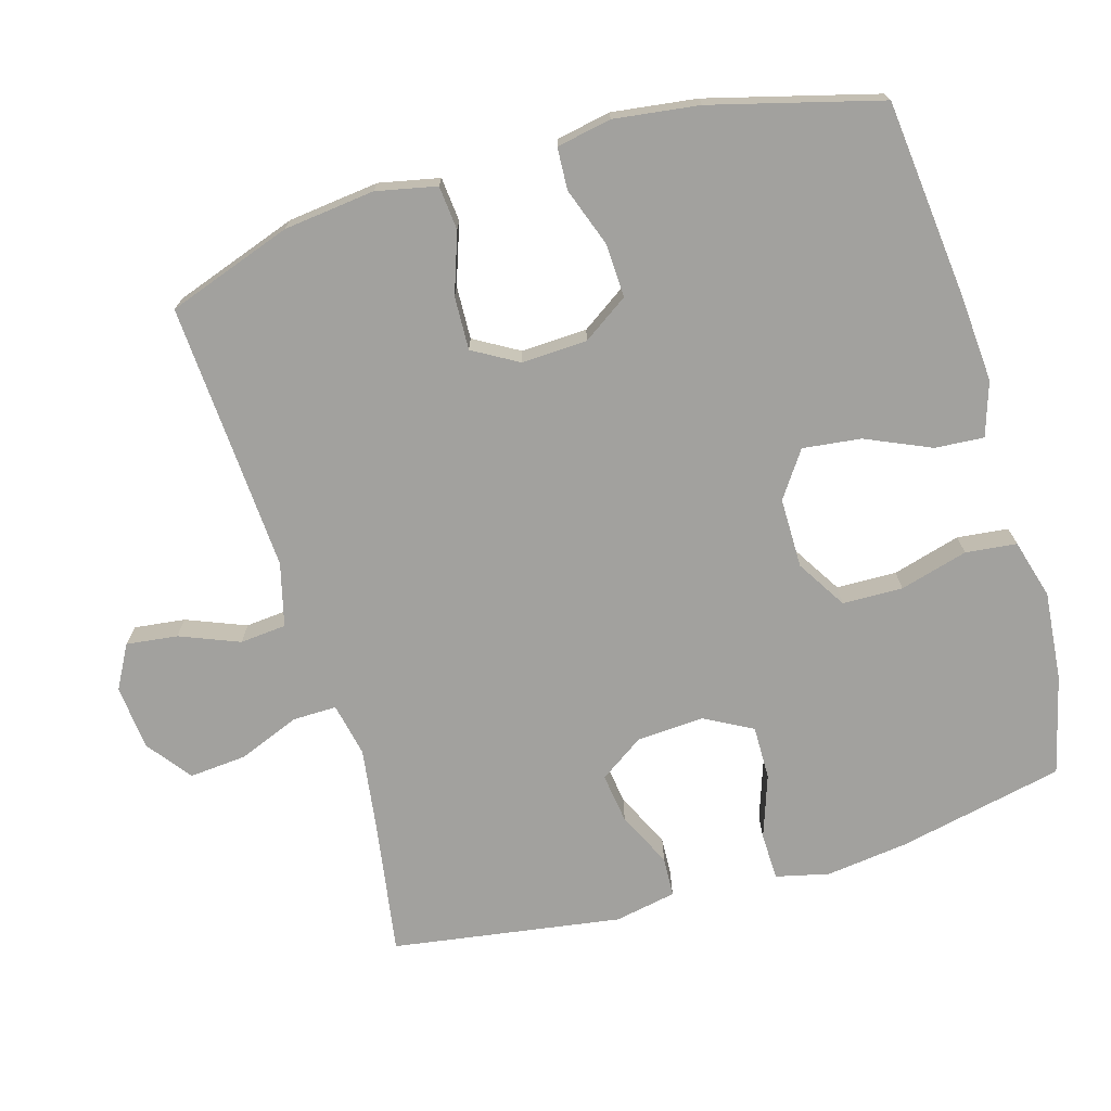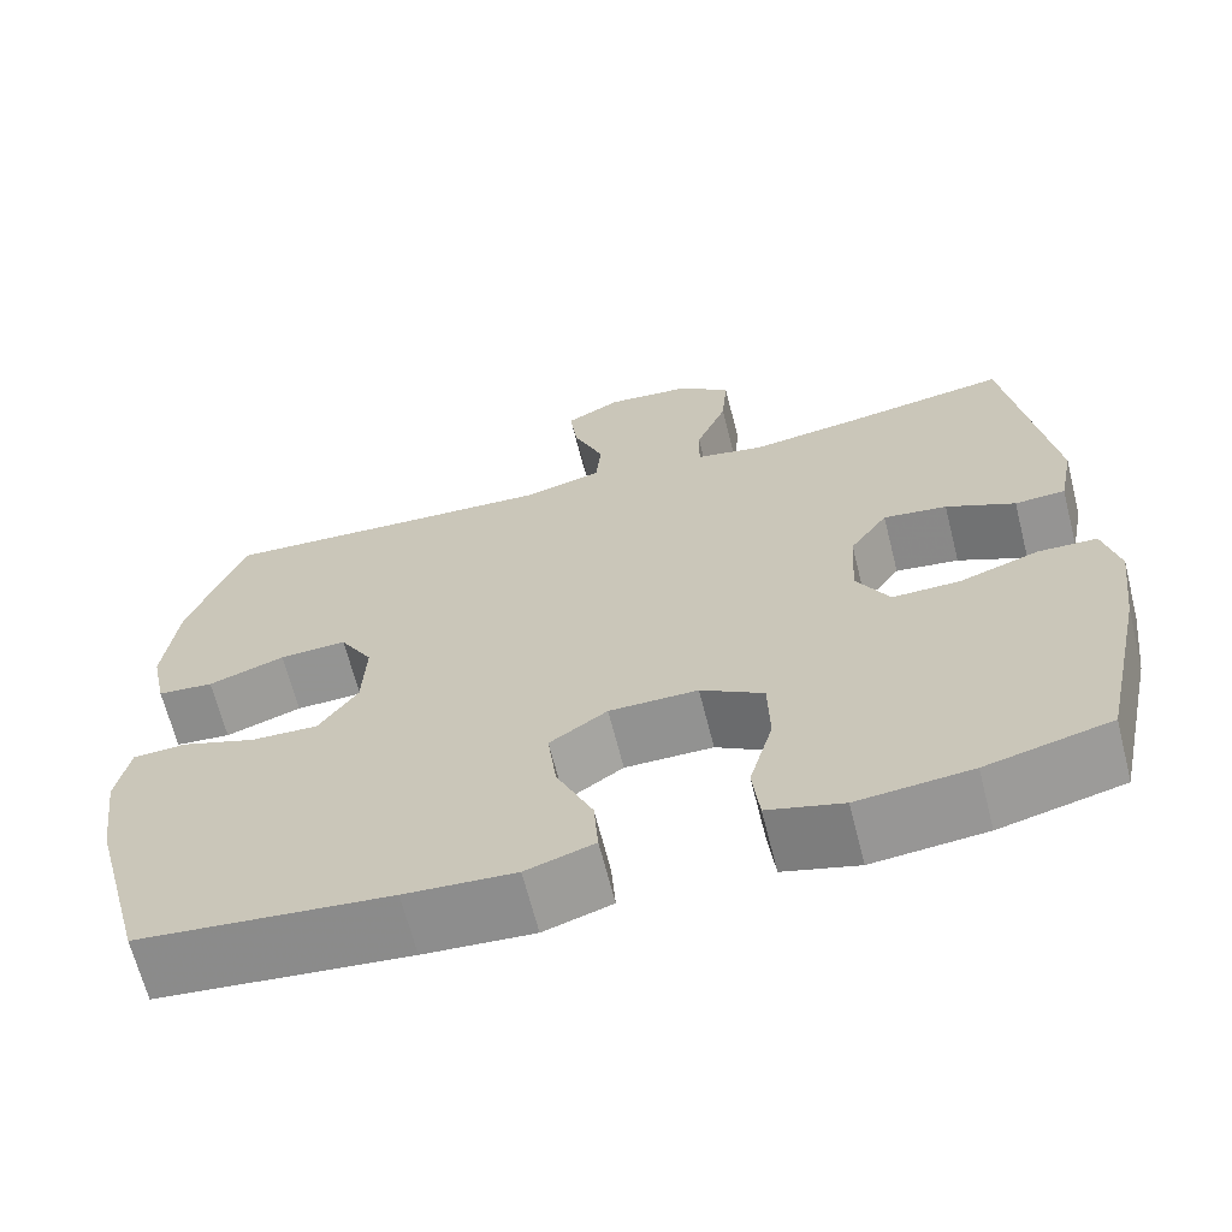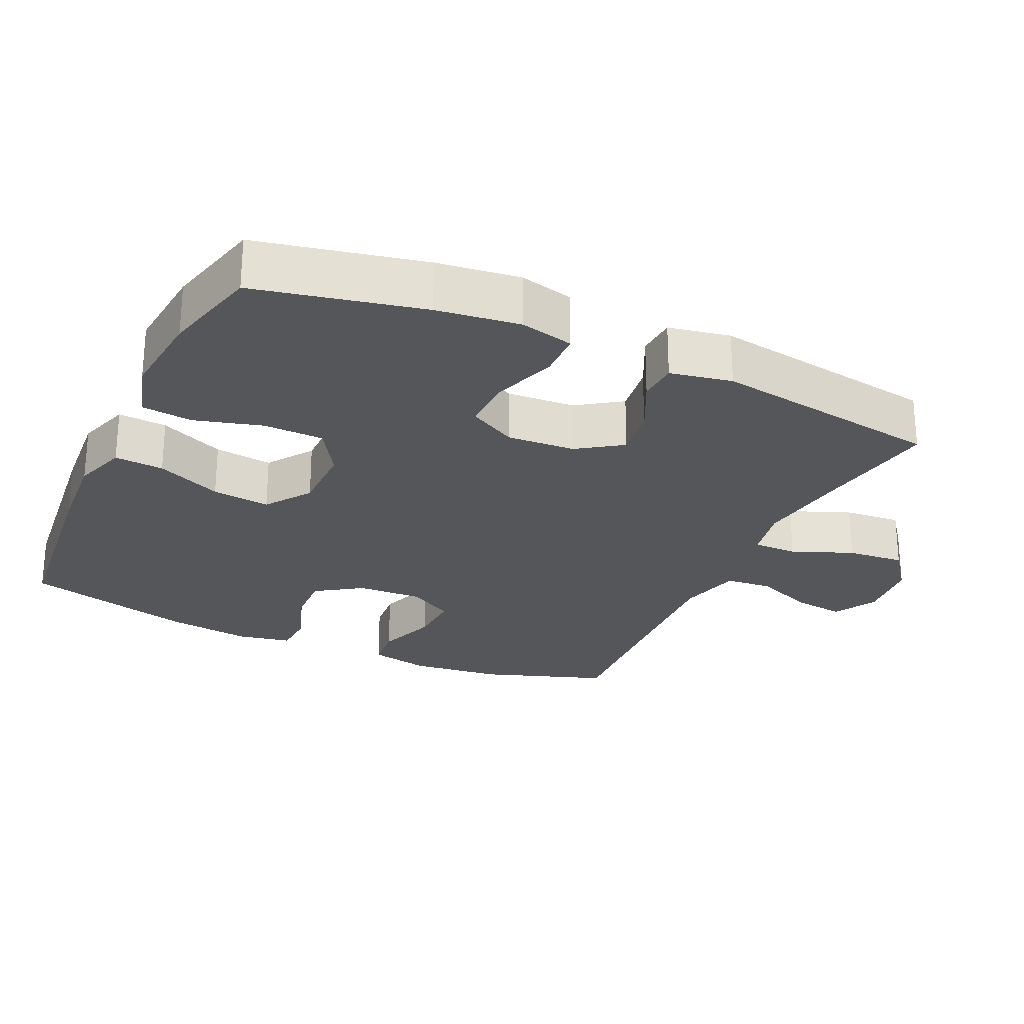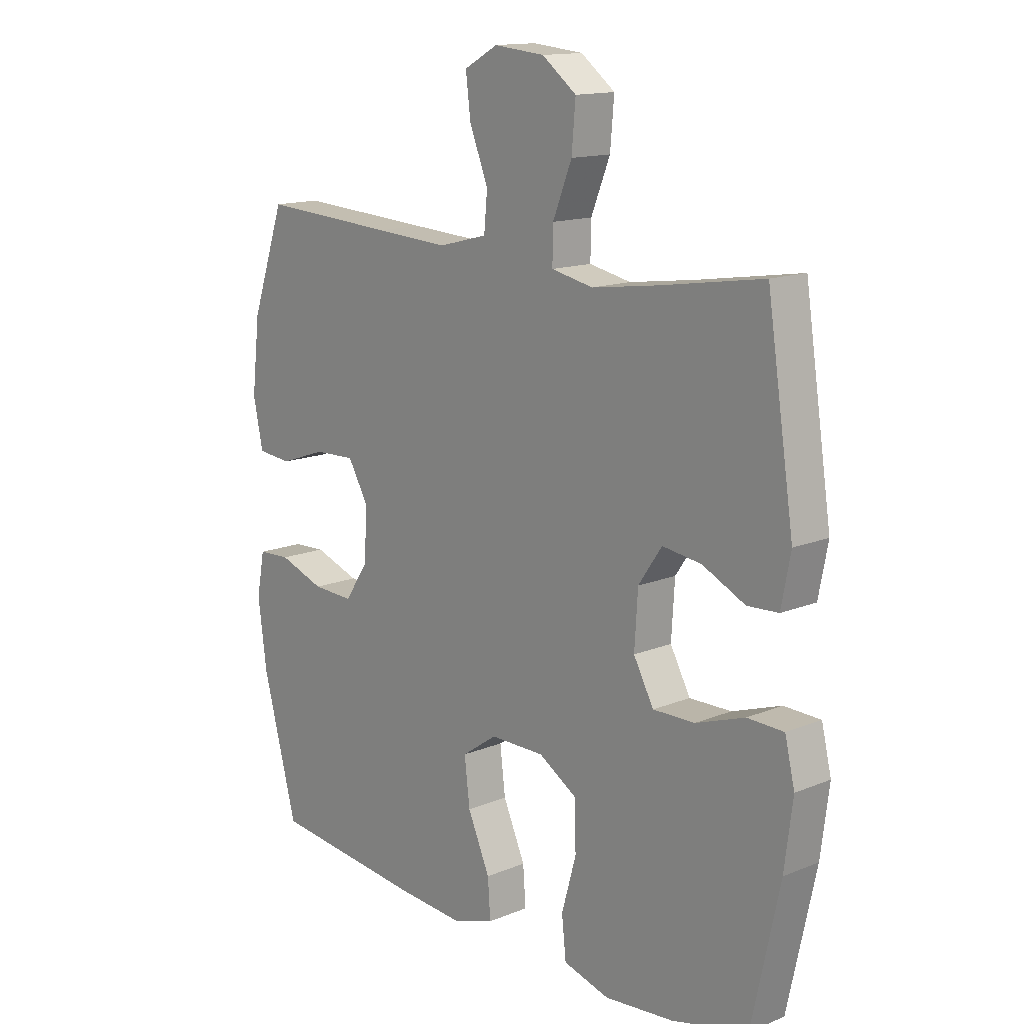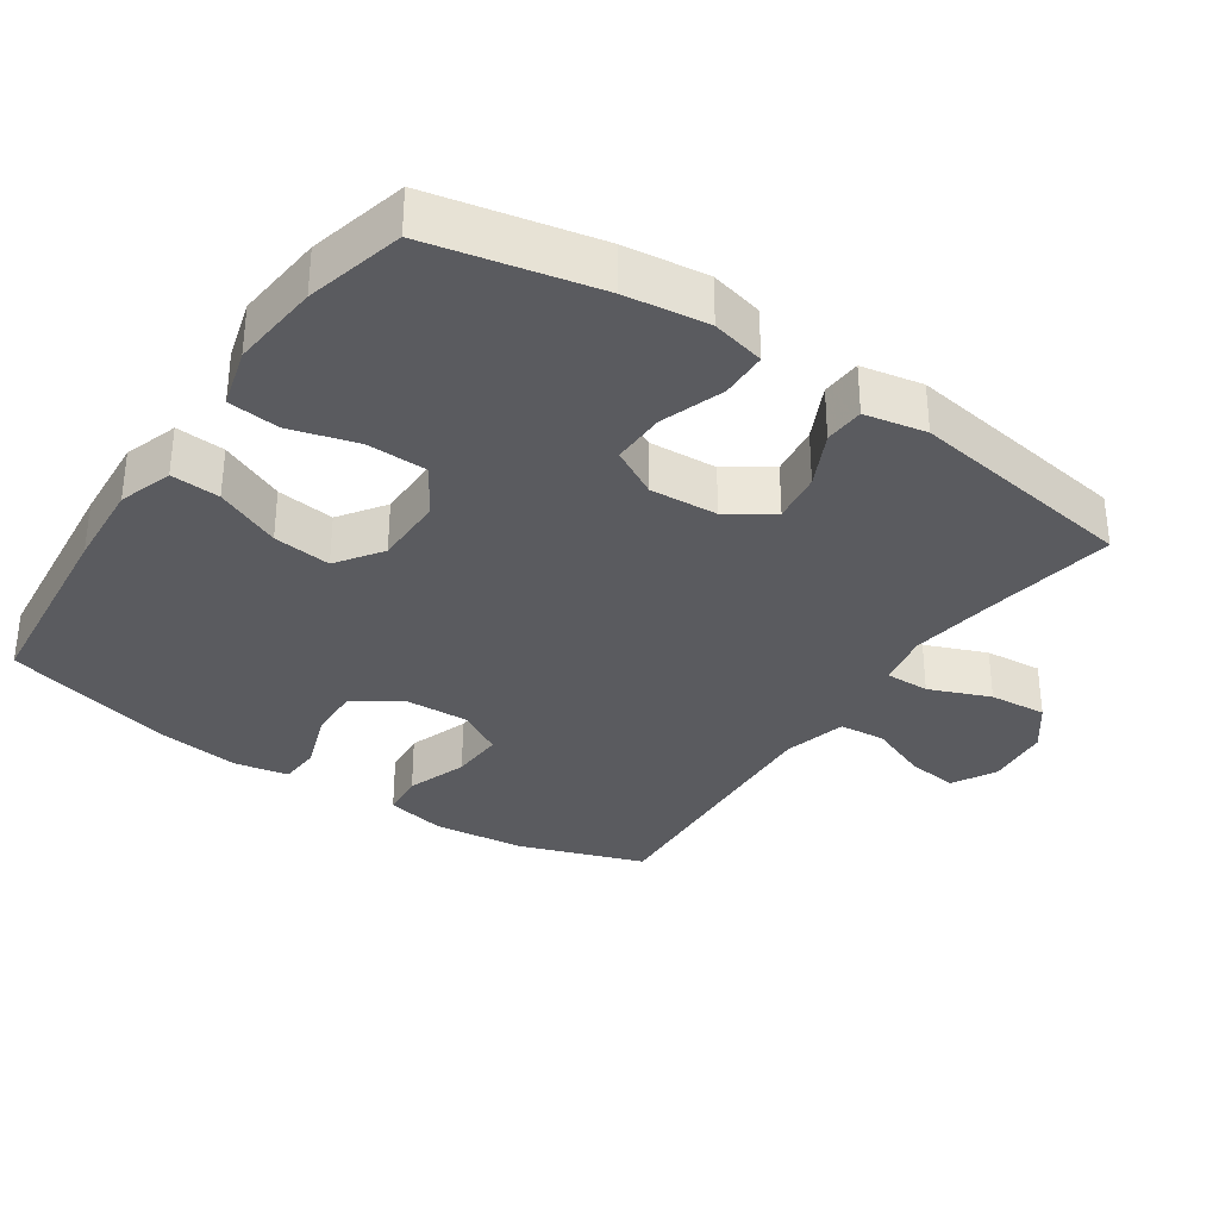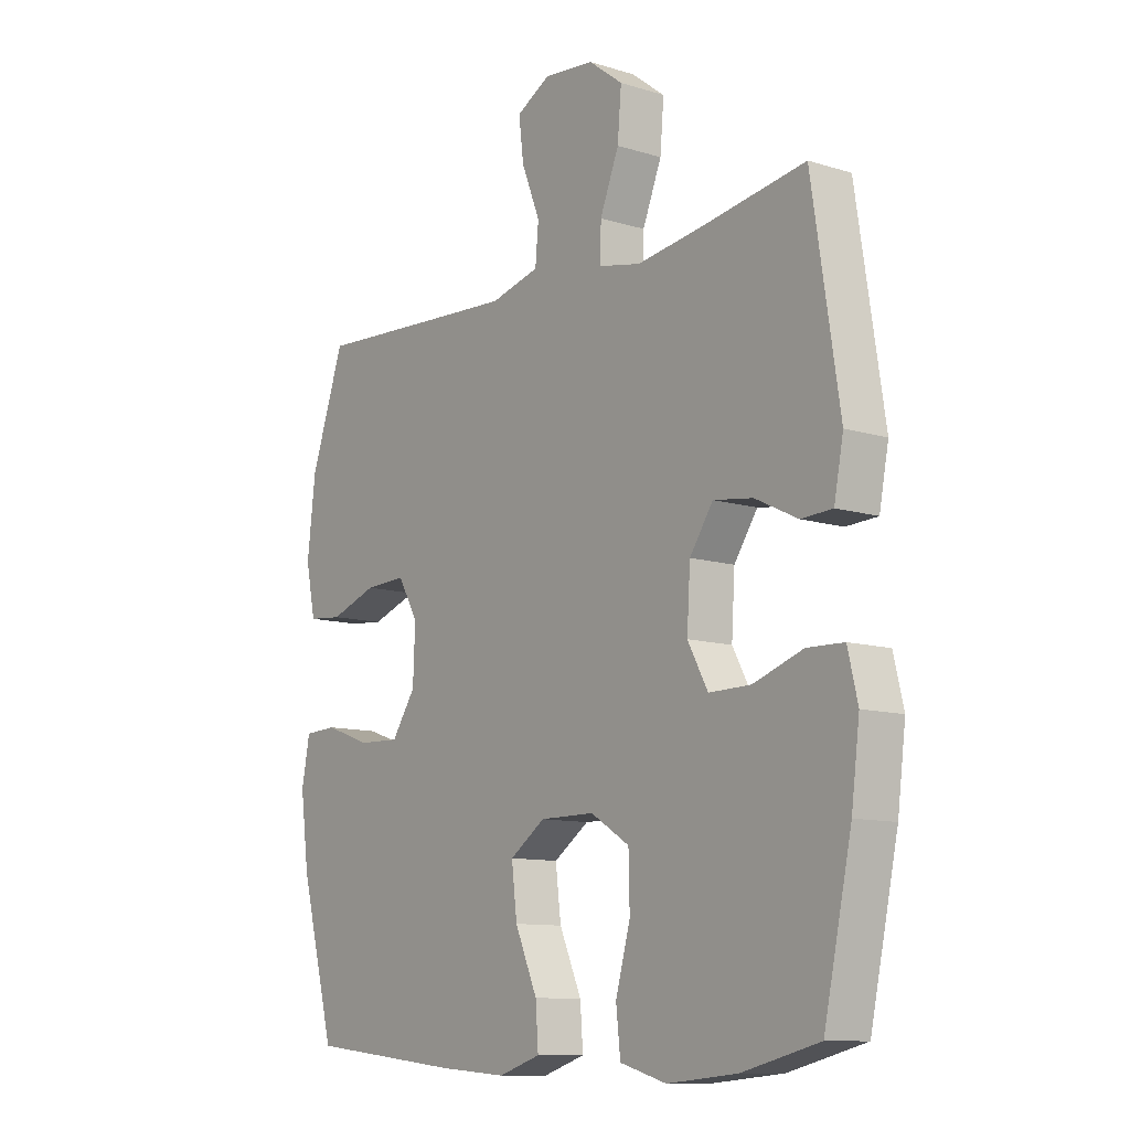
<metadata>
{"format":"obj","ext":"obj","renderer":"f3d","projection":"perspective","resolution":1024,"background":"white","views":[{"elev":-72.0,"azim":106.3,"up":"+Y"},{"elev":-66.2,"azim":-165.8,"up":"+Z"},{"elev":-25.6,"azim":-114.9,"up":"+Y"},{"elev":14.3,"azim":-131.8,"up":"+Z"},{"elev":-33.3,"azim":-124.2,"up":"+Y"},{"elev":-10.8,"azim":-127.4,"up":"+Z"}]}
</metadata>
<code>
v 0.5 0.07 0.5
v 0.562 0.07 0.322
v 0.577 0.07 0.192
v 0.559 0.07 0.106
v 0.496 0.07 0.1
v 0.41 0.07 0.13
v 0.334 0.07 0.133
v 0.297 0.07 0.069
v 0.301 0.07 -0.025
v 0.345 0.07 -0.09
v 0.421 0.07 -0.087
v 0.505 0.07 -0.057
v 0.565 0.07 -0.06
v 0.58 0.07 -0.138
v 0.564 0.07 -0.259
v 0.5 0.07 -0.5
v 0.217 0.07 -0.53
v 0.093 0.07 -0.539
v 0.016 0.07 -0.514
v 0.021 0.07 -0.444
v 0.062 0.07 -0.351
v 0.072 0.07 -0.268
v 0.007 0.07 -0.223
v -0.093 0.07 -0.223
v -0.164 0.07 -0.267
v -0.166 0.07 -0.353
v -0.139 0.07 -0.45
v -0.147 0.07 -0.523
v -0.232 0.07 -0.547
v -0.36 0.07 -0.535
v -0.5 0.07 -0.5
v -0.551 0.07 -0.263
v -0.566 0.07 -0.145
v -0.548 0.07 -0.069
v -0.481 0.07 -0.067
v -0.391 0.07 -0.098
v -0.314 0.07 -0.099
v -0.277 0.07 -0.031
v -0.283 0.07 0.066
v -0.326 0.07 0.129
v -0.398 0.07 0.119
v -0.476 0.07 0.081
v -0.533 0.07 0.084
v -0.55 0.07 0.172
v -0.5 0.07 0.5
v -0.312 0.07 0.47
v -0.19 0.07 0.453
v -0.113 0.07 0.469
v -0.114 0.07 0.532
v -0.149 0.07 0.619
v -0.156 0.07 0.701
v -0.093 0.07 0.749
v 0 0.07 0.758
v 0.062 0.07 0.724
v 0.053 0.07 0.651
v 0.019 0.07 0.566
v 0.025 0.07 0.5
v 0.115 0.07 0.477
v 0.252 0.07 0.485
v 0.5 0 0.5
v 0.562 0 0.322
v 0.577 0 0.192
v 0.559 0 0.106
v 0.496 0 0.1
v 0.41 0 0.13
v 0.334 0 0.133
v 0.297 0 0.069
v 0.301 0 -0.025
v 0.345 0 -0.09
v 0.421 0 -0.087
v 0.505 0 -0.057
v 0.565 0 -0.06
v 0.58 0 -0.138
v 0.564 0 -0.259
v 0.5 0 -0.5
v 0.217 0 -0.53
v 0.093 0 -0.539
v 0.016 0 -0.514
v 0.021 0 -0.444
v 0.062 0 -0.351
v 0.072 0 -0.268
v 0.007 0 -0.223
v -0.093 0 -0.223
v -0.164 0 -0.267
v -0.166 0 -0.353
v -0.139 0 -0.45
v -0.147 0 -0.523
v -0.232 0 -0.547
v -0.36 0 -0.535
v -0.5 0 -0.5
v -0.551 0 -0.263
v -0.566 0 -0.145
v -0.548 0 -0.069
v -0.481 0 -0.067
v -0.391 0 -0.098
v -0.314 0 -0.099
v -0.277 0 -0.031
v -0.283 0 0.066
v -0.326 0 0.129
v -0.398 0 0.119
v -0.476 0 0.081
v -0.533 0 0.084
v -0.55 0 0.172
v -0.5 0 0.5
v -0.312 0 0.47
v -0.19 0 0.453
v -0.113 0 0.469
v -0.114 0 0.532
v -0.149 0 0.619
v -0.156 0 0.701
v -0.093 0 0.749
v 0 0 0.758
v 0.062 0 0.724
v 0.053 0 0.651
v 0.019 0 0.566
v 0.025 0 0.5
v 0.115 0 0.477
v 0.252 0 0.485
f 53 54 55 56
f 53 56 57
f 52 53 57
f 49 50 51 52
f 48 49 52 57
f 43 44 45 46
f 41 42 43 46
f 40 41 46 47
f 39 40 47 48
f 33 34 35 36
f 33 36 37
f 32 33 37
f 31 32 37
f 30 31 37 38
f 26 27 28 29
f 25 26 29 30
f 18 19 20 21
f 18 21 22
f 17 18 22
f 16 17 22
f 15 16 22 23
f 11 12 13 14
f 10 11 14 15
f 3 4 5 6
f 3 6 7
f 59 1 2 3
f 58 59 3 7
f 38 39 48 57
f 25 30 38 57
f 24 25 57 58
f 23 24 58 7
f 10 15 23
f 9 10 23
f 8 9 23
f 7 8 23
f 115 114 113 112
f 116 115 112
f 116 112 111
f 111 110 109 108
f 116 111 108 107
f 105 104 103 102
f 105 102 101 100
f 106 105 100 99
f 107 106 99 98
f 95 94 93 92
f 96 95 92
f 96 92 91
f 96 91 90
f 97 96 90 89
f 88 87 86 85
f 89 88 85 84
f 80 79 78 77
f 81 80 77
f 81 77 76
f 81 76 75
f 82 81 75 74
f 73 72 71 70
f 74 73 70 69
f 65 64 63 62
f 66 65 62
f 62 61 60 118
f 66 62 118 117
f 116 107 98 97
f 116 97 89 84
f 117 116 84 83
f 66 117 83 82
f 82 74 69
f 82 69 68
f 82 68 67
f 82 67 66
f 1 60 61 2
f 2 61 62 3
f 3 62 63 4
f 4 63 64 5
f 5 64 65 6
f 6 65 66 7
f 7 66 67 8
f 8 67 68 9
f 9 68 69 10
f 10 69 70 11
f 11 70 71 12
f 12 71 72 13
f 13 72 73 14
f 14 73 74 15
f 15 74 75 16
f 16 75 76 17
f 17 76 77 18
f 18 77 78 19
f 19 78 79 20
f 20 79 80 21
f 21 80 81 22
f 22 81 82 23
f 23 82 83 24
f 24 83 84 25
f 25 84 85 26
f 26 85 86 27
f 27 86 87 28
f 28 87 88 29
f 29 88 89 30
f 30 89 90 31
f 31 90 91 32
f 32 91 92 33
f 33 92 93 34
f 34 93 94 35
f 35 94 95 36
f 36 95 96 37
f 37 96 97 38
f 38 97 98 39
f 39 98 99 40
f 40 99 100 41
f 41 100 101 42
f 42 101 102 43
f 43 102 103 44
f 44 103 104 45
f 45 104 105 46
f 46 105 106 47
f 47 106 107 48
f 48 107 108 49
f 49 108 109 50
f 50 109 110 51
f 51 110 111 52
f 52 111 112 53
f 53 112 113 54
f 54 113 114 55
f 55 114 115 56
f 56 115 116 57
f 57 116 117 58
f 58 117 118 59
f 59 118 60 1

</code>
